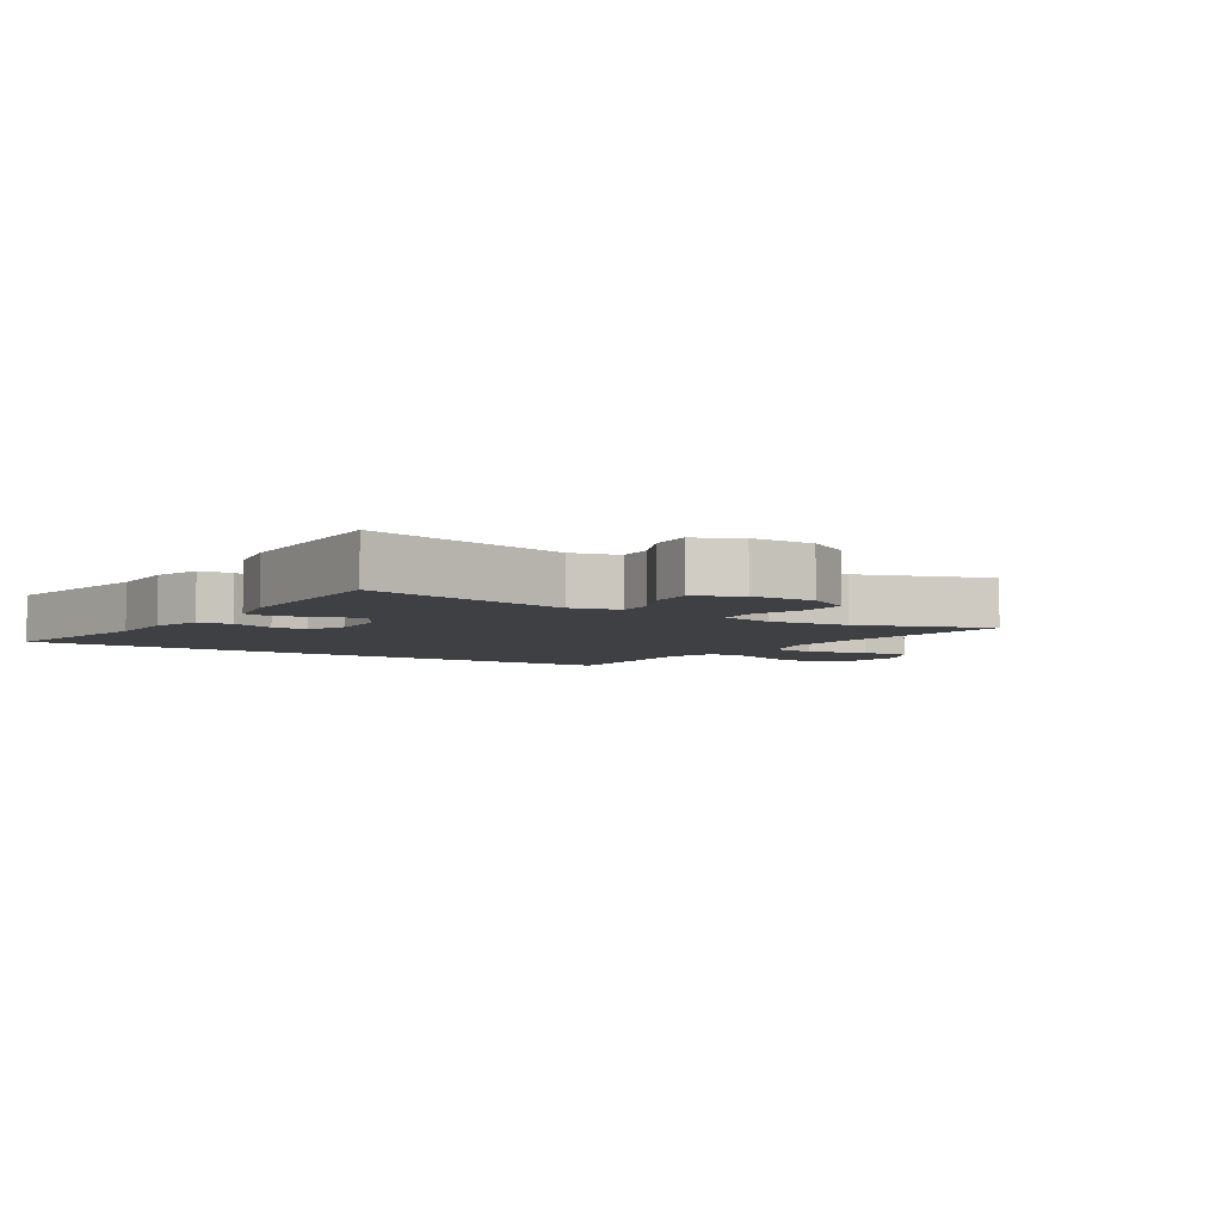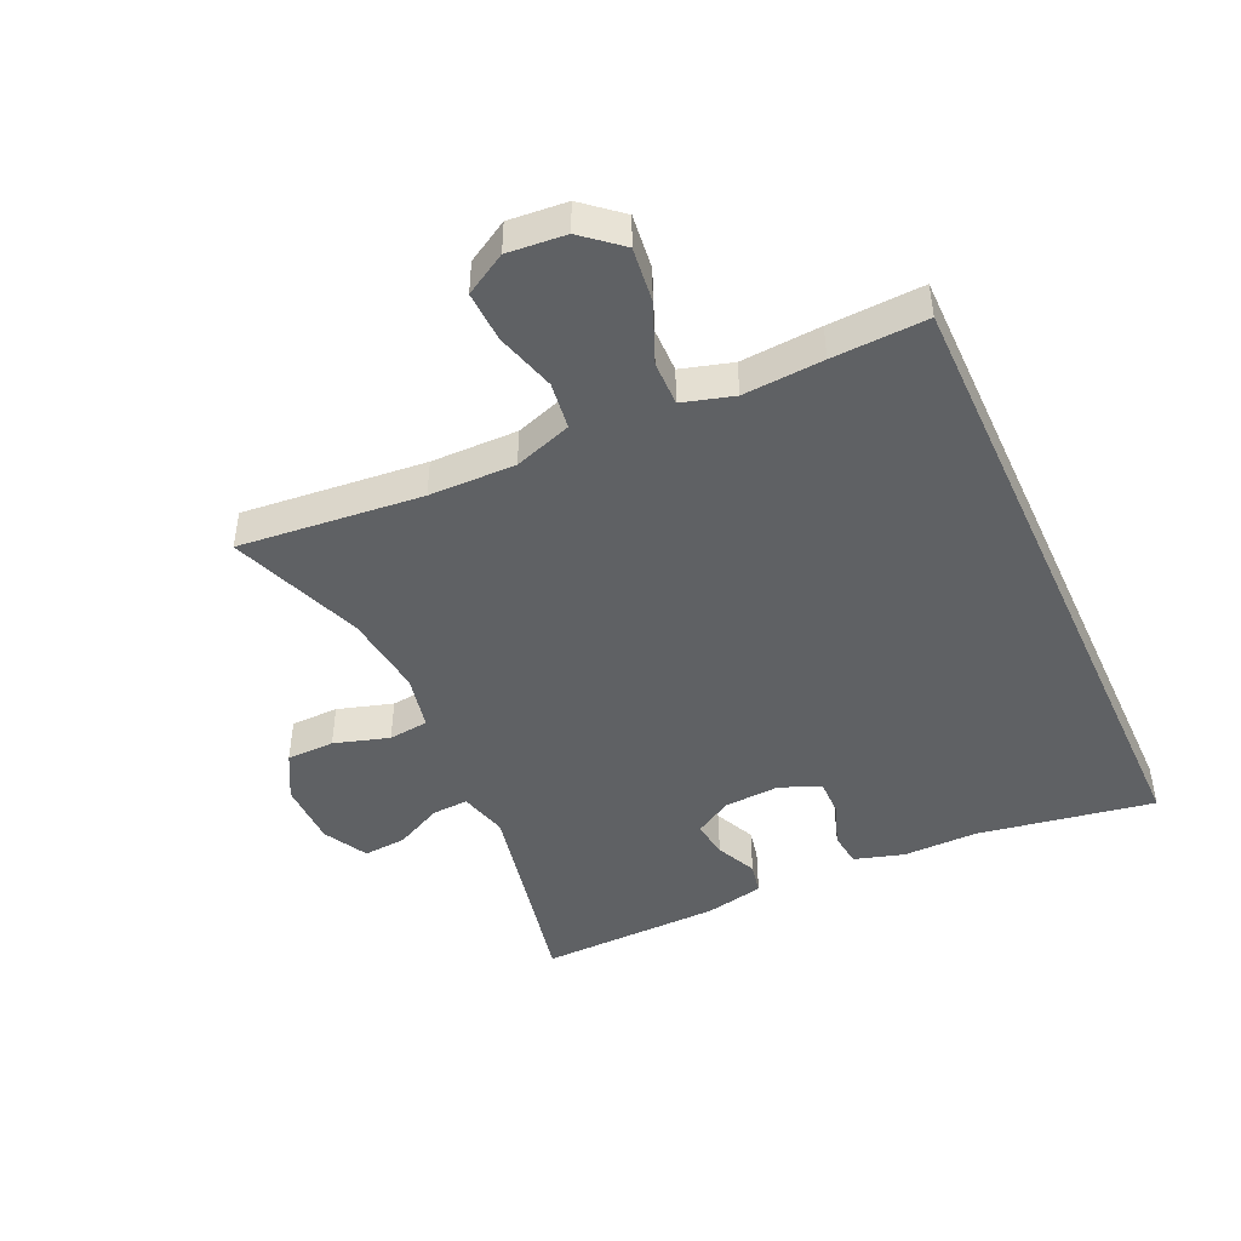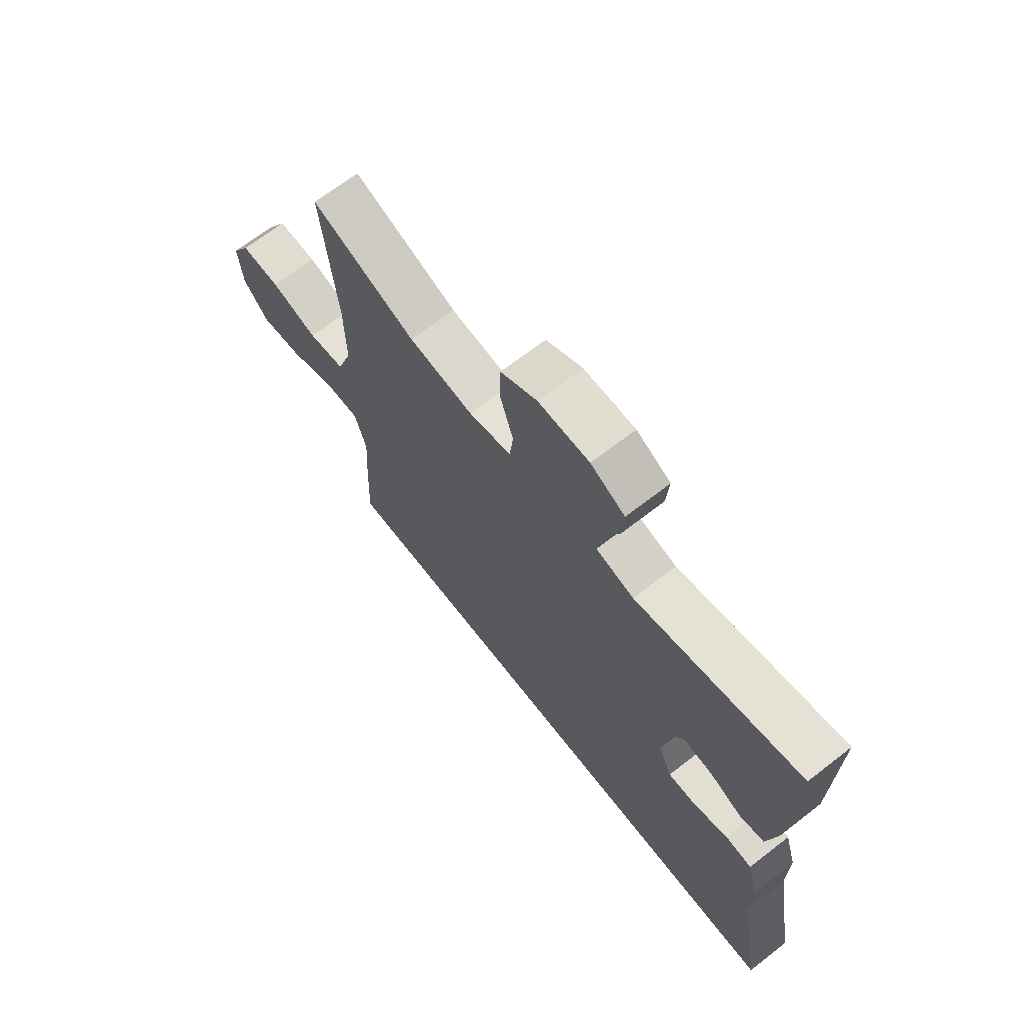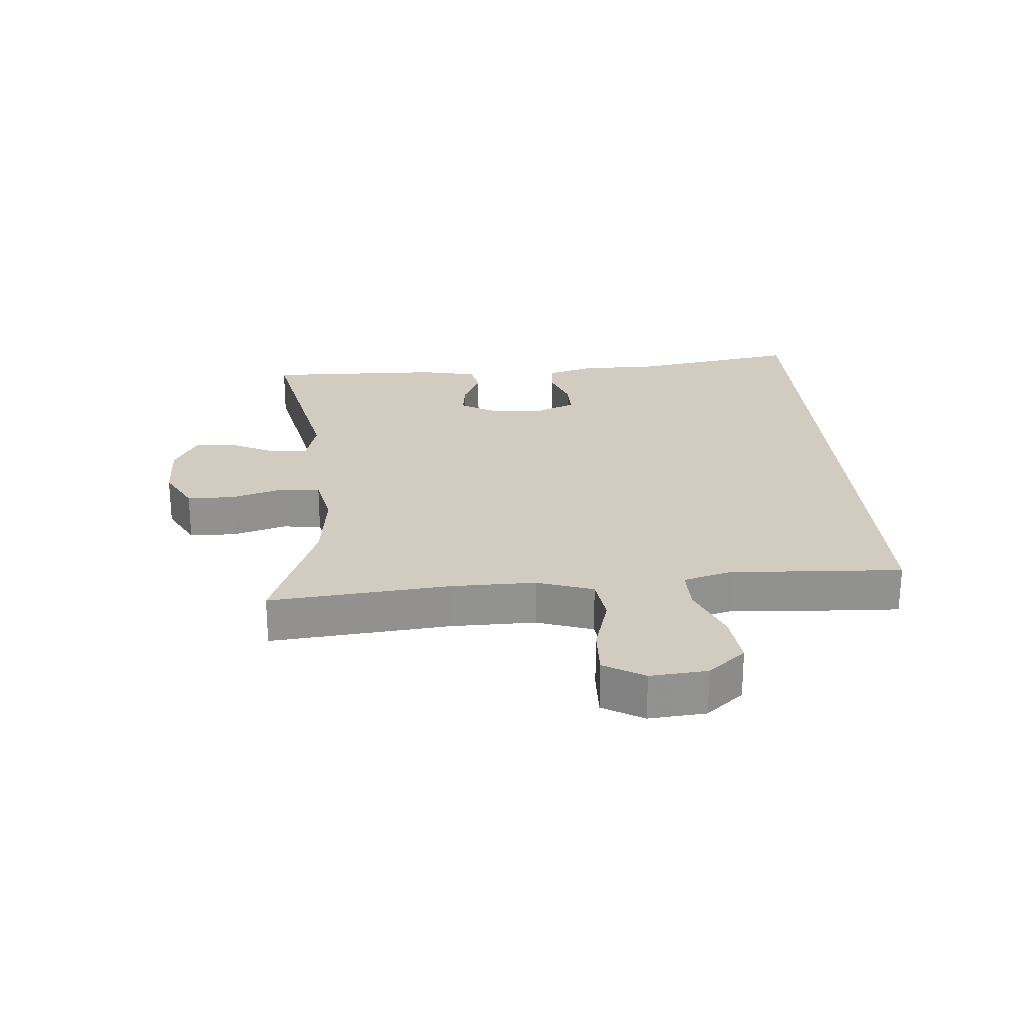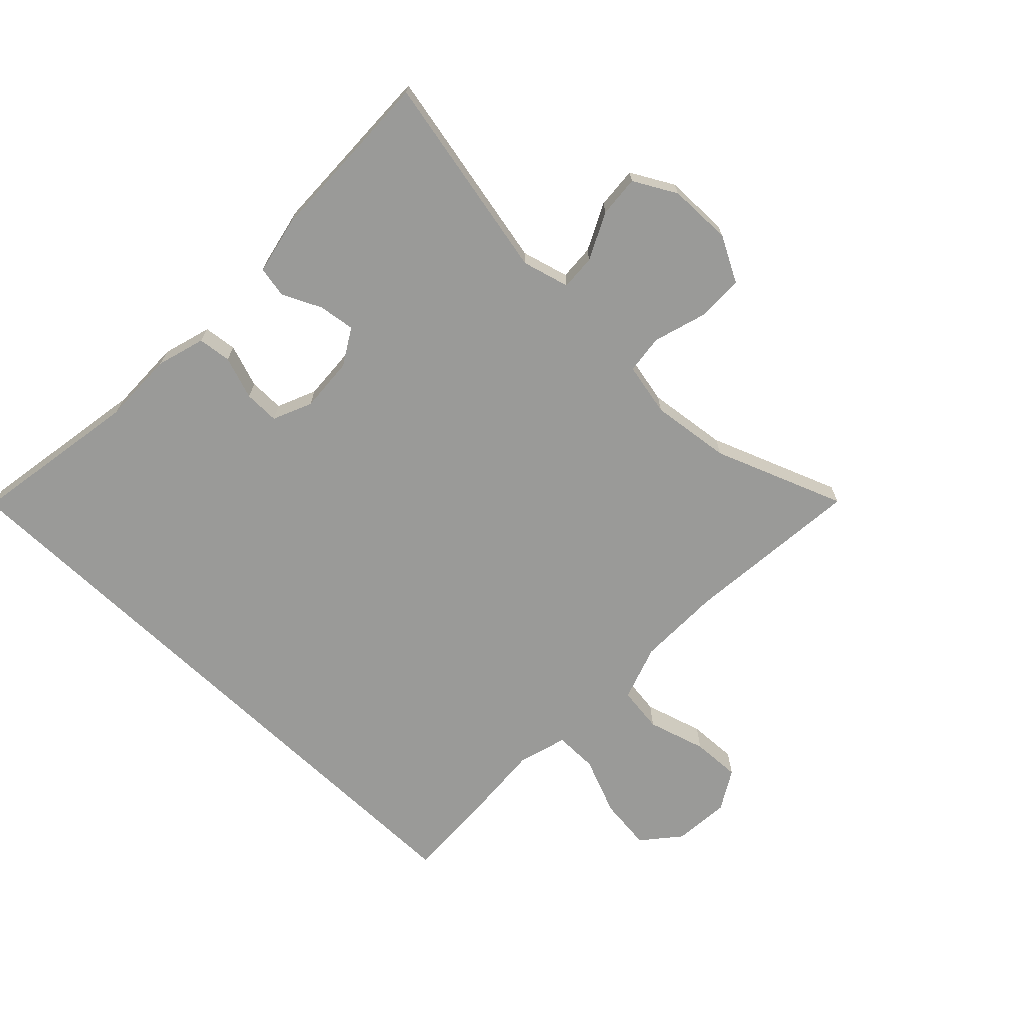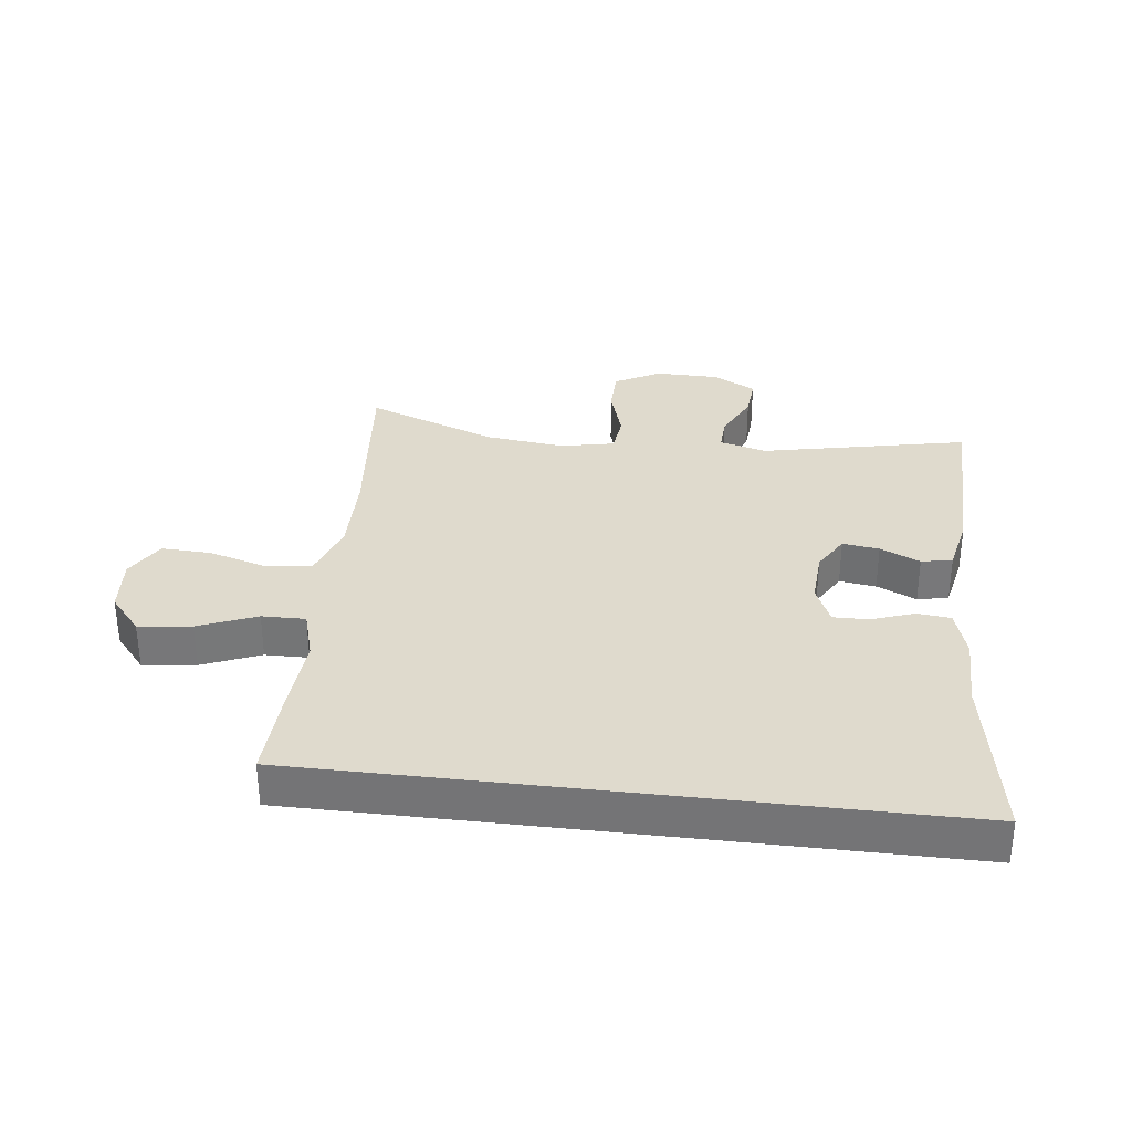
<metadata>
{"format":"obj","ext":"obj","renderer":"f3d","projection":"perspective","resolution":1024,"background":"white","views":[{"elev":-5.0,"azim":-33.6,"up":"+Y"},{"elev":-45.8,"azim":114.7,"up":"+Y"},{"elev":68.1,"azim":-127.9,"up":"+Z"},{"elev":24.2,"azim":85.6,"up":"+Y"},{"elev":-69.2,"azim":-43.7,"up":"+Y"},{"elev":32.8,"azim":-173.1,"up":"+Y"}]}
</metadata>
<code>
v 0.469 0.07 -0.5
v -0.539 0.07 -0.5
v -0.492 0.07 -0.227
v -0.493 0.07 -0.111
v -0.47 0.07 -0.034
v -0.417 0.07 -0.028
v -0.349 0.07 -0.052
v -0.293 0.07 -0.053
v -0.266 0.07 0.009
v -0.271 0.07 0.096
v -0.305 0.07 0.154
v -0.363 0.07 0.146
v -0.426 0.07 0.117
v -0.475 0.07 0.127
v -0.494 0.07 0.218
v -0.5 0.07 0.5
v -0.173 0.07 0.431
v -0.098 0.07 0.451
v -0.101 0.07 0.507
v -0.137 0.07 0.581
v -0.142 0.07 0.647
v -0.074 0.07 0.684
v 0.027 0.07 0.685
v 0.099 0.07 0.646
v 0.1 0.07 0.572
v 0.074 0.07 0.487
v 0.081 0.07 0.425
v 0.166 0.07 0.407
v 0.293 0.07 0.422
v 0.5 0.07 0.5
v 0.472 0.07 0.216
v 0.47 0.07 0.082
v 0.5 0.07 -0.007
v 0.573 0.07 -0.017
v 0.666 0.07 0.01
v 0.744 0.07 0.013
v 0.781 0.07 -0.051
v 0.773 0.07 -0.141
v 0.723 0.07 -0.2
v 0.639 0.07 -0.19
v 0.547 0.07 -0.152
v 0.478 0.07 -0.151
v 0.455 0.07 -0.23
v 0.463 0.07 -0.354
v 0.469 0 -0.5
v -0.539 0 -0.5
v -0.492 0 -0.227
v -0.493 0 -0.111
v -0.47 0 -0.034
v -0.417 0 -0.028
v -0.349 0 -0.052
v -0.293 0 -0.053
v -0.266 0 0.009
v -0.271 0 0.096
v -0.305 0 0.154
v -0.363 0 0.146
v -0.426 0 0.117
v -0.475 0 0.127
v -0.494 0 0.218
v -0.5 0 0.5
v -0.173 0 0.431
v -0.098 0 0.451
v -0.101 0 0.507
v -0.137 0 0.581
v -0.142 0 0.647
v -0.074 0 0.684
v 0.027 0 0.685
v 0.099 0 0.646
v 0.1 0 0.572
v 0.074 0 0.487
v 0.081 0 0.425
v 0.166 0 0.407
v 0.293 0 0.422
v 0.5 0 0.5
v 0.472 0 0.216
v 0.47 0 0.082
v 0.5 0 -0.007
v 0.573 0 -0.017
v 0.666 0 0.01
v 0.744 0 0.013
v 0.781 0 -0.051
v 0.773 0 -0.141
v 0.723 0 -0.2
v 0.639 0 -0.19
v 0.547 0 -0.152
v 0.478 0 -0.151
v 0.455 0 -0.23
v 0.463 0 -0.354
f 43 44 1 2
f 42 43 2 3
f 38 39 40 41
f 38 41 42
f 37 38 42
f 34 35 36 37
f 33 34 37 42
f 32 33 42 3
f 29 30 31
f 28 29 31 32
f 27 28 32
f 23 24 25 26
f 23 26 27
f 22 23 27
f 19 20 21 22
f 18 19 22 27
f 17 18 27 32
f 12 13 14 15
f 11 12 15 16
f 10 11 16 17
f 4 5 6 7
f 4 7 8
f 3 4 8
f 32 3 8
f 9 10 17 32
f 8 9 32
f 46 45 88 87
f 47 46 87 86
f 85 84 83 82
f 86 85 82
f 86 82 81
f 81 80 79 78
f 86 81 78 77
f 47 86 77 76
f 75 74 73
f 76 75 73 72
f 76 72 71
f 70 69 68 67
f 71 70 67
f 71 67 66
f 66 65 64 63
f 71 66 63 62
f 76 71 62 61
f 59 58 57 56
f 60 59 56 55
f 61 60 55 54
f 51 50 49 48
f 52 51 48
f 52 48 47
f 52 47 76
f 76 61 54 53
f 76 53 52
f 1 45 46 2
f 2 46 47 3
f 3 47 48 4
f 4 48 49 5
f 5 49 50 6
f 6 50 51 7
f 7 51 52 8
f 8 52 53 9
f 9 53 54 10
f 10 54 55 11
f 11 55 56 12
f 12 56 57 13
f 13 57 58 14
f 14 58 59 15
f 15 59 60 16
f 16 60 61 17
f 17 61 62 18
f 18 62 63 19
f 19 63 64 20
f 20 64 65 21
f 21 65 66 22
f 22 66 67 23
f 23 67 68 24
f 24 68 69 25
f 25 69 70 26
f 26 70 71 27
f 27 71 72 28
f 28 72 73 29
f 29 73 74 30
f 30 74 75 31
f 31 75 76 32
f 32 76 77 33
f 33 77 78 34
f 34 78 79 35
f 35 79 80 36
f 36 80 81 37
f 37 81 82 38
f 38 82 83 39
f 39 83 84 40
f 40 84 85 41
f 41 85 86 42
f 42 86 87 43
f 43 87 88 44
f 44 88 45 1

</code>
